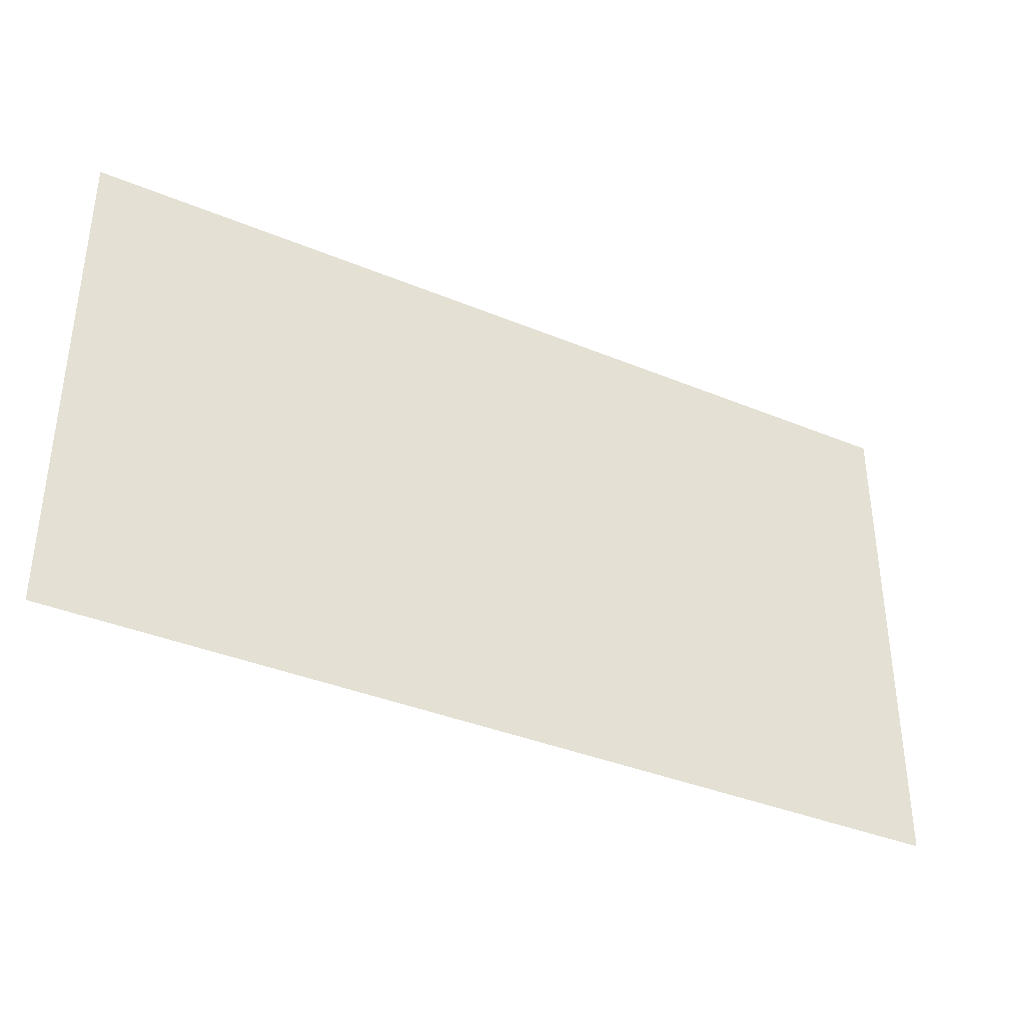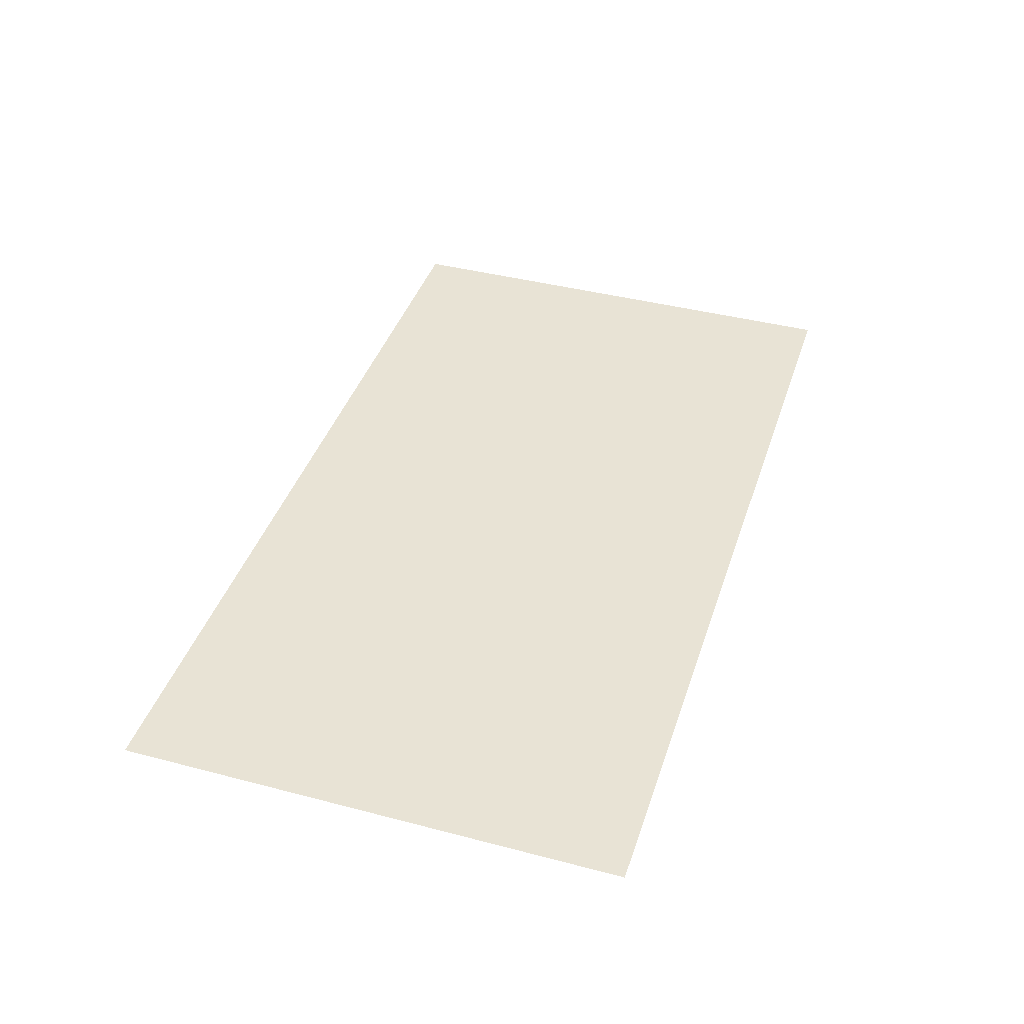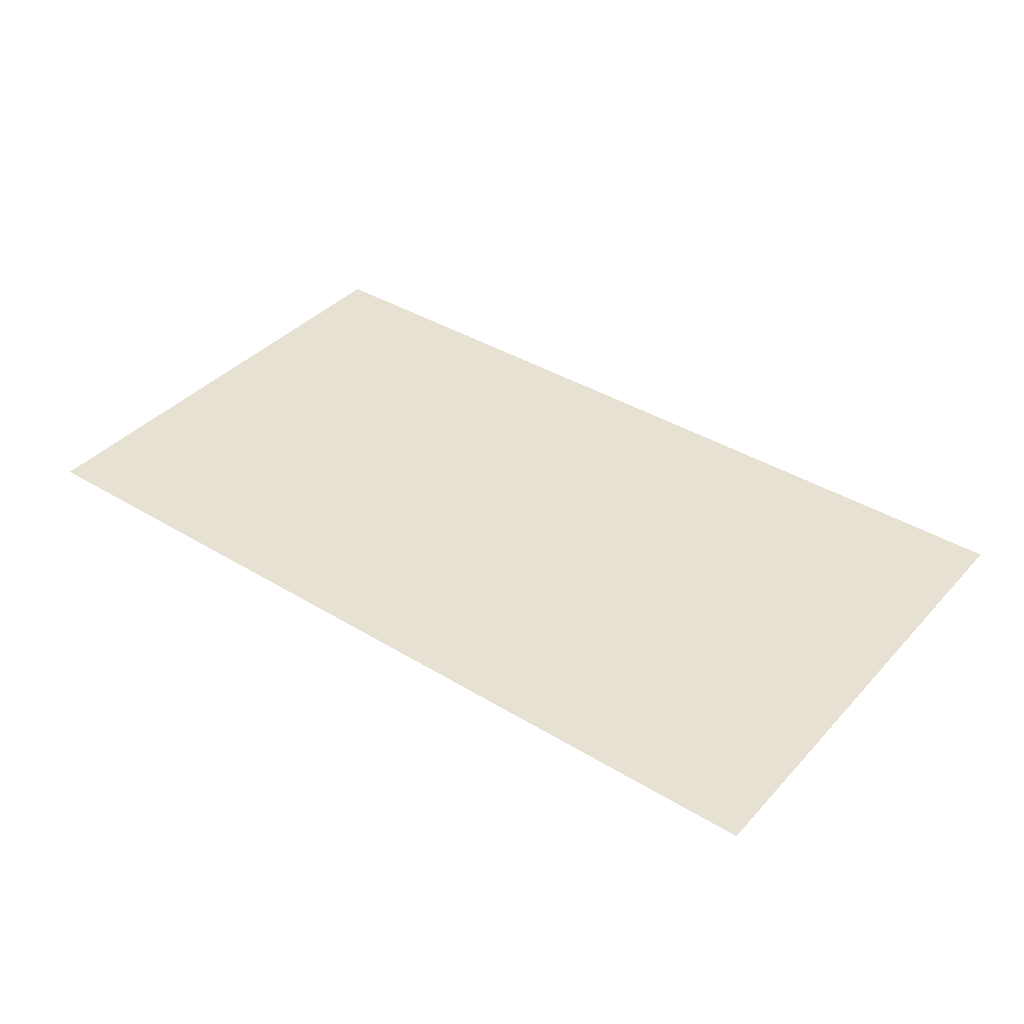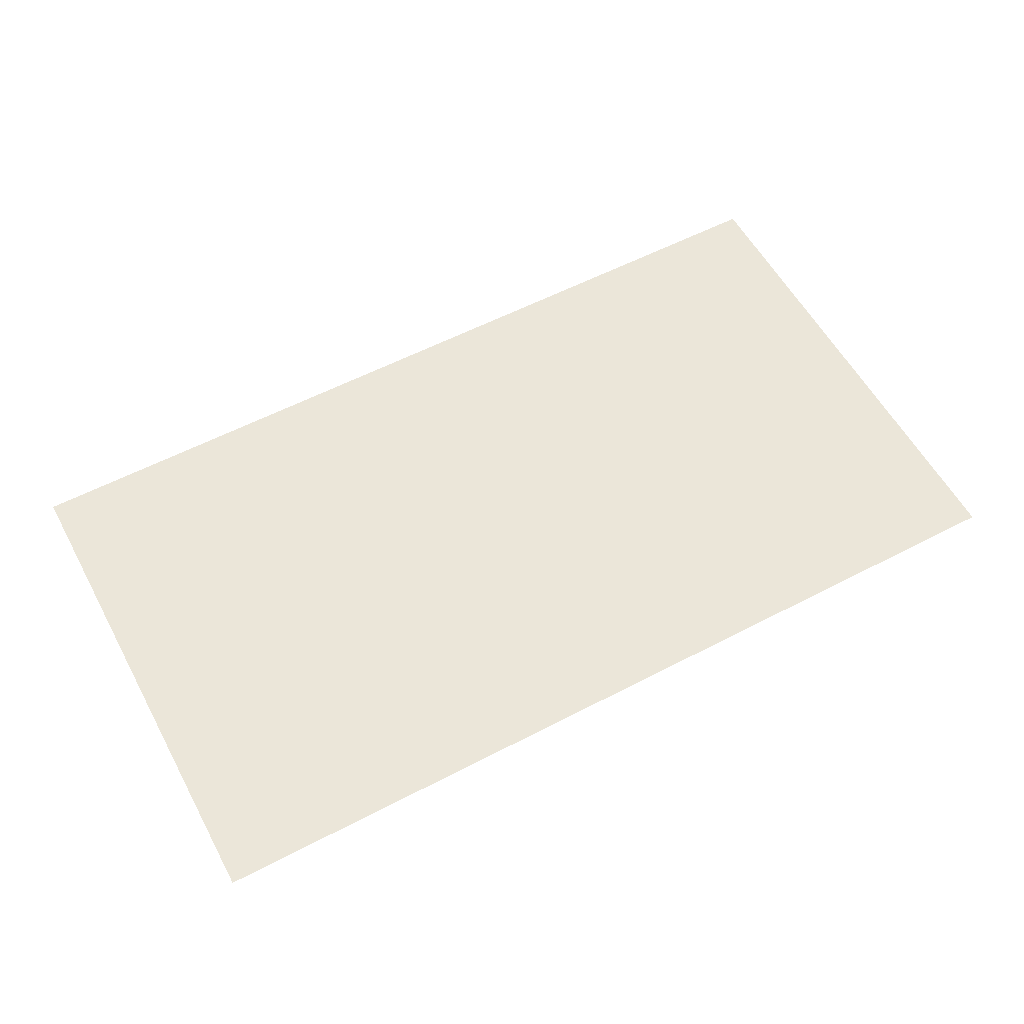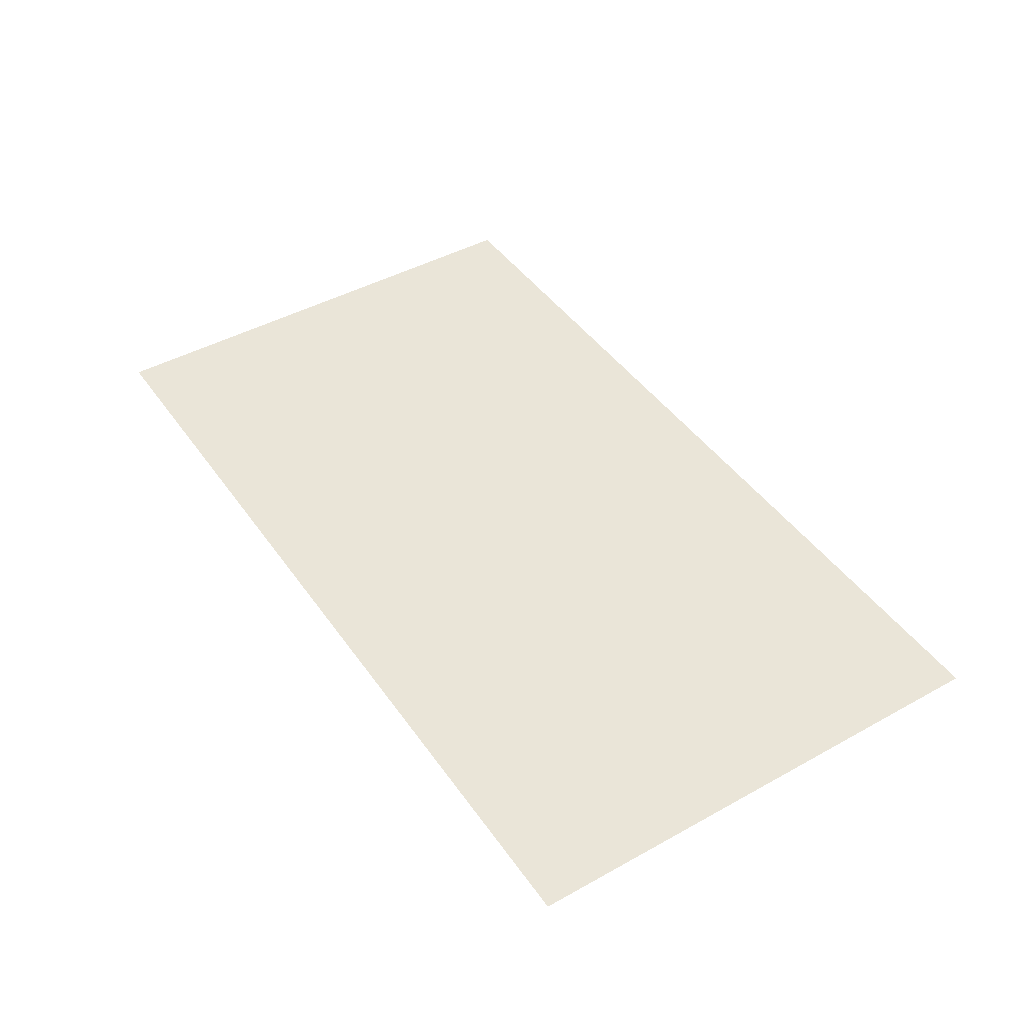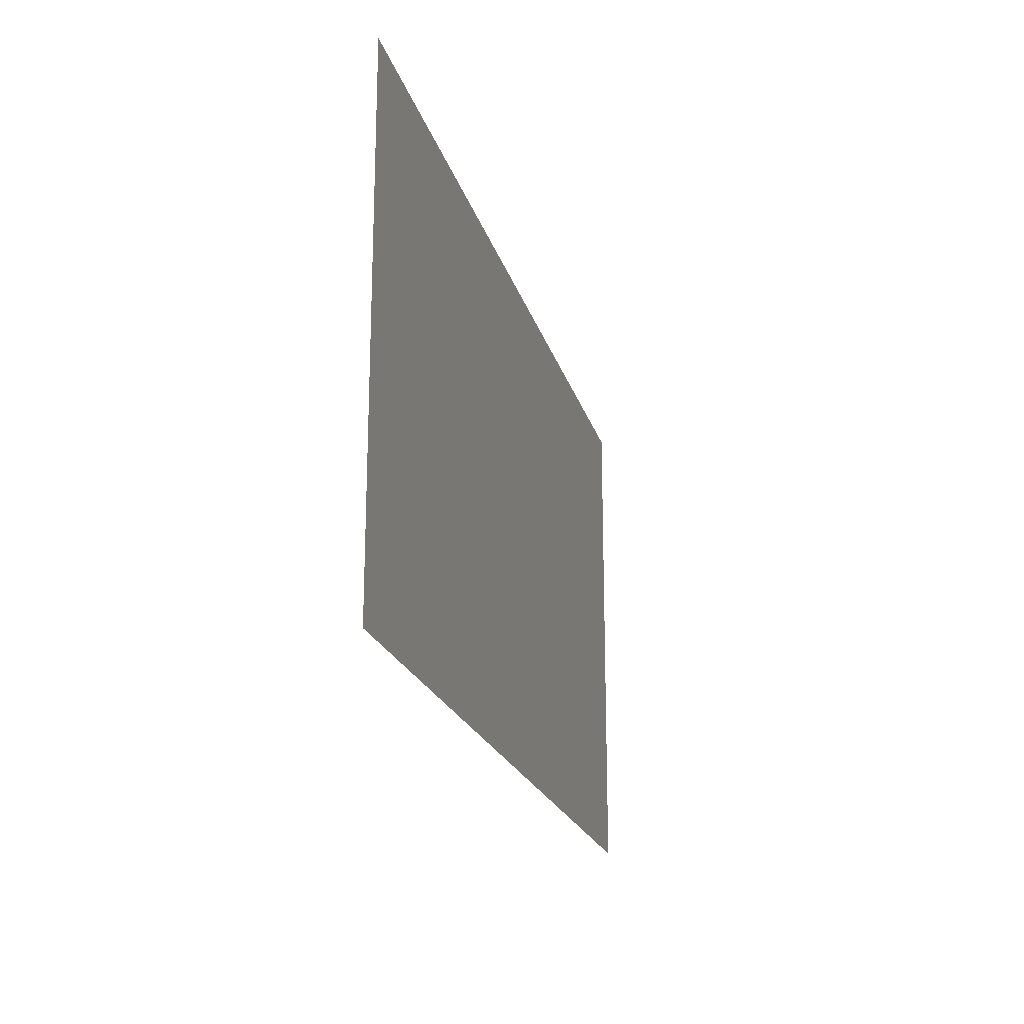
<metadata>
{"format":"obj","ext":"obj","renderer":"f3d","projection":"perspective","resolution":1024,"background":"white","views":[{"elev":-37.2,"azim":151.9,"up":"+Y"},{"elev":41.0,"azim":107.7,"up":"+Z"},{"elev":38.8,"azim":-142.6,"up":"+Z"},{"elev":57.6,"azim":151.6,"up":"+Z"},{"elev":44.6,"azim":-122.8,"up":"+Z"},{"elev":-20.2,"azim":-76.0,"up":"+Y"}]}
</metadata>
<code>
o Plane
v -103.7 96.33 -4e-06
v 103.7 96.33 -5e-06
v -103.7 211.9 1.7e-05
v 103.7 211.9 1.6e-05
f 1 2 4 3

</code>
